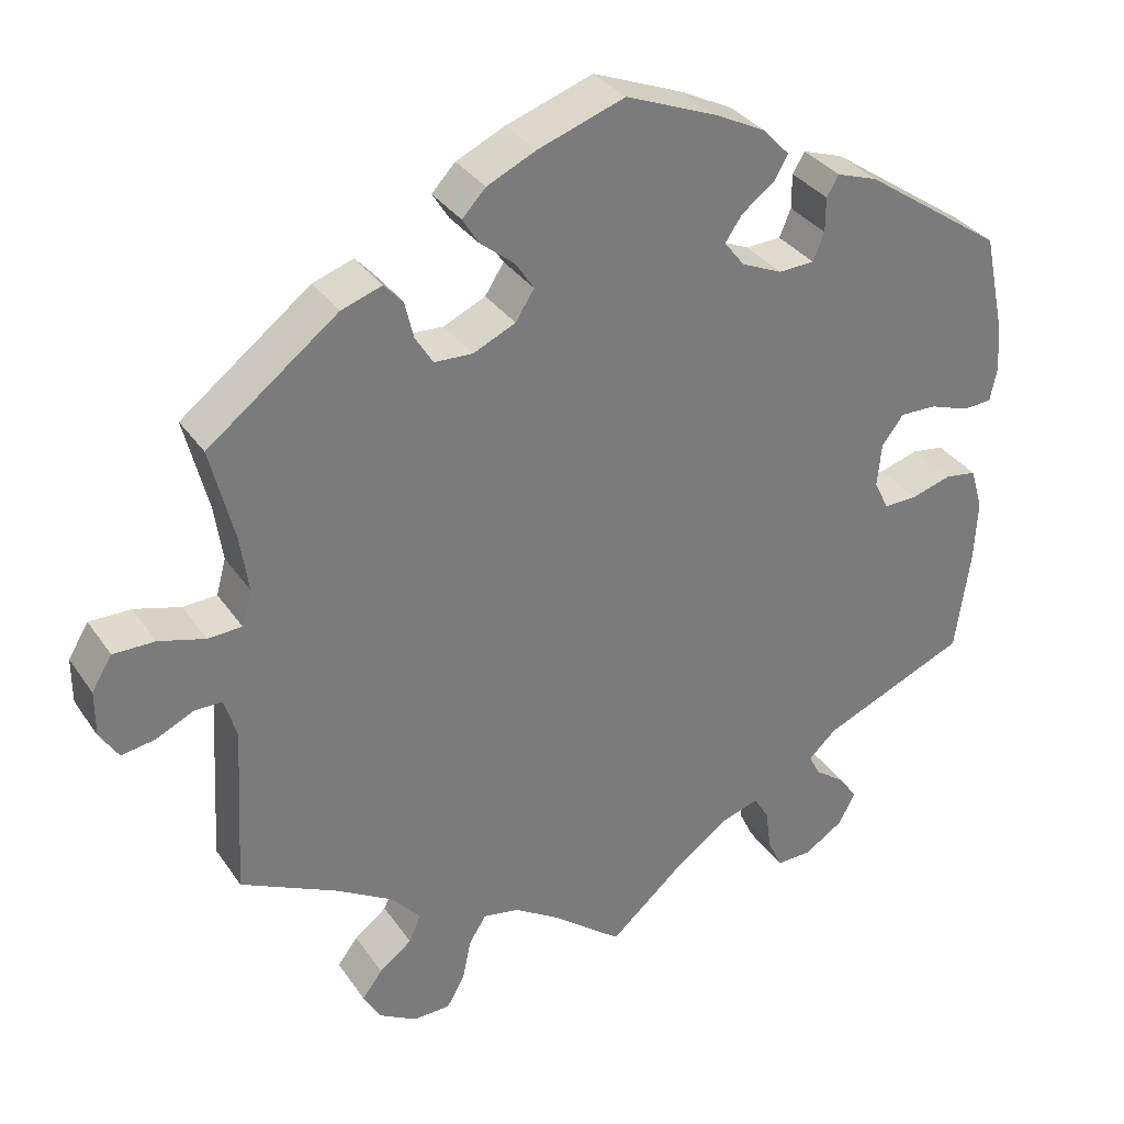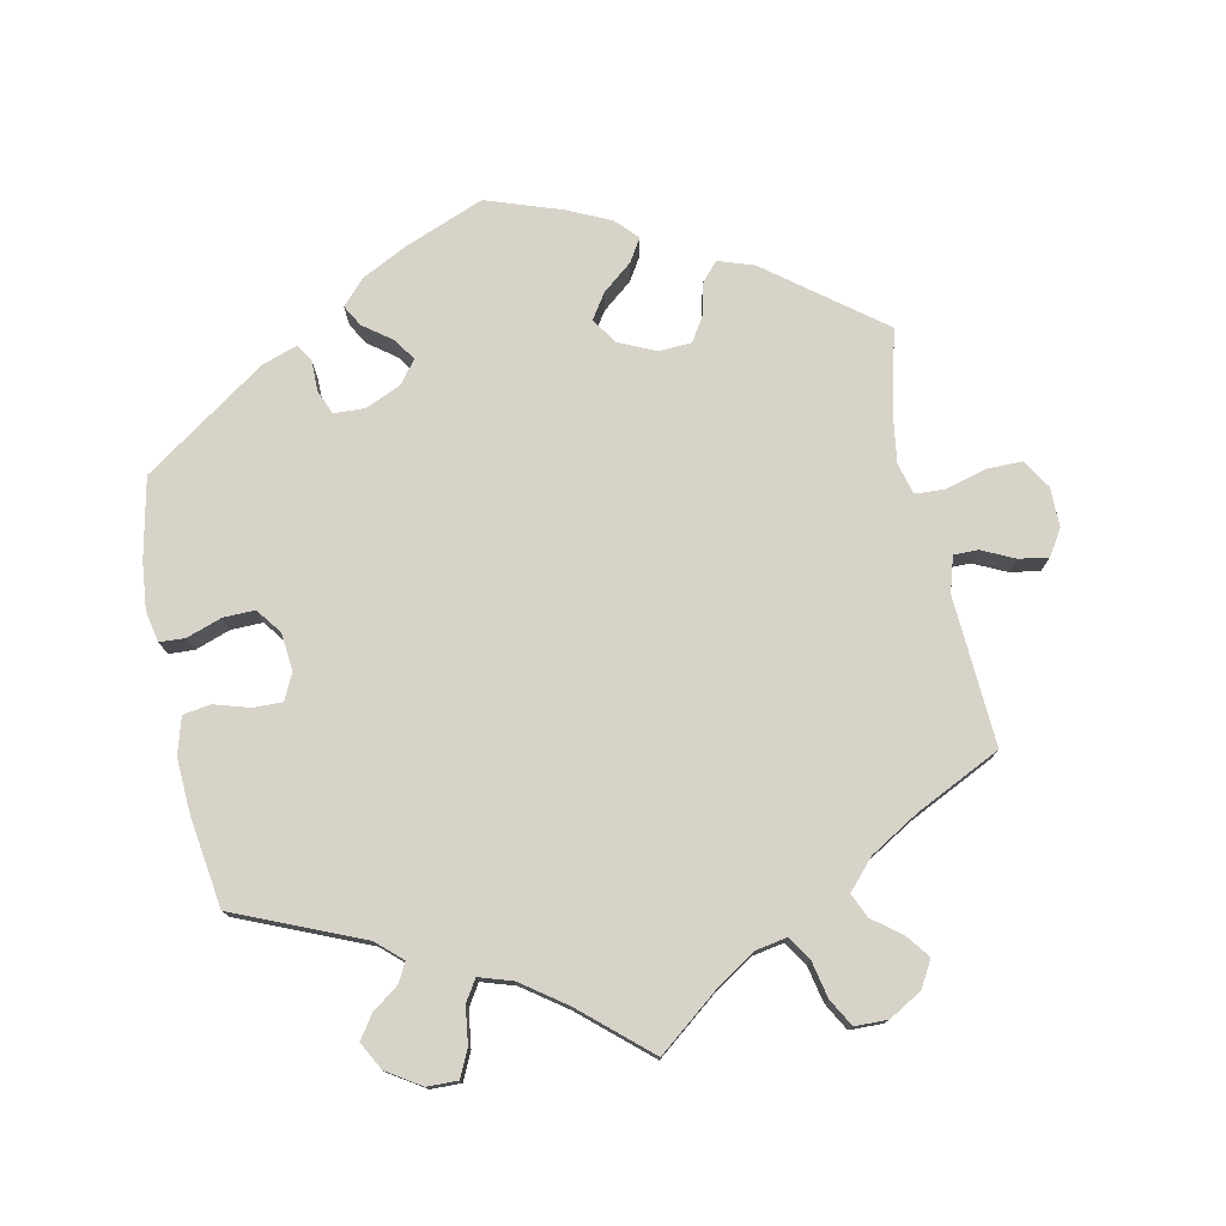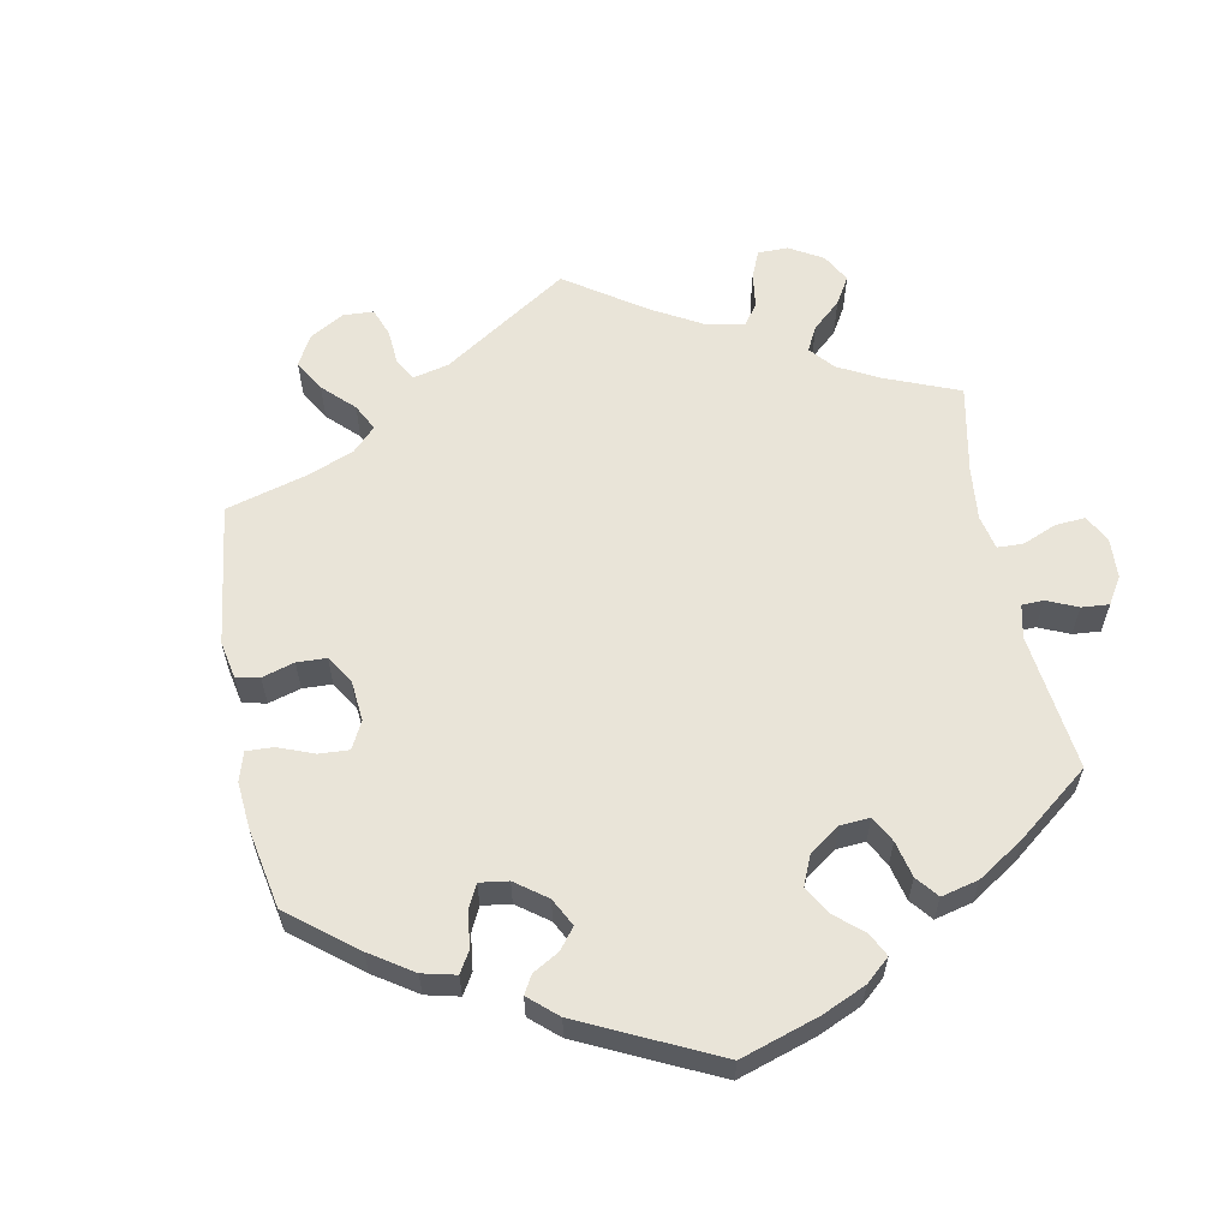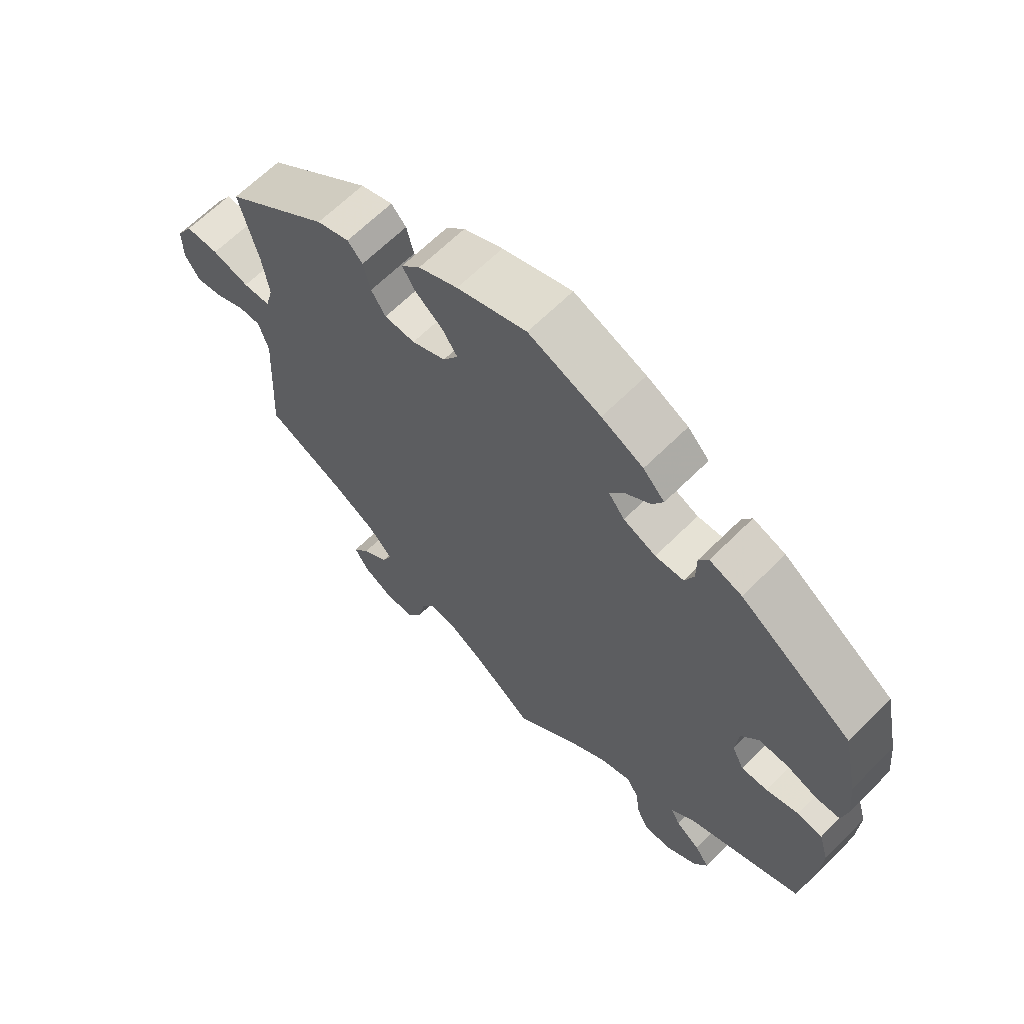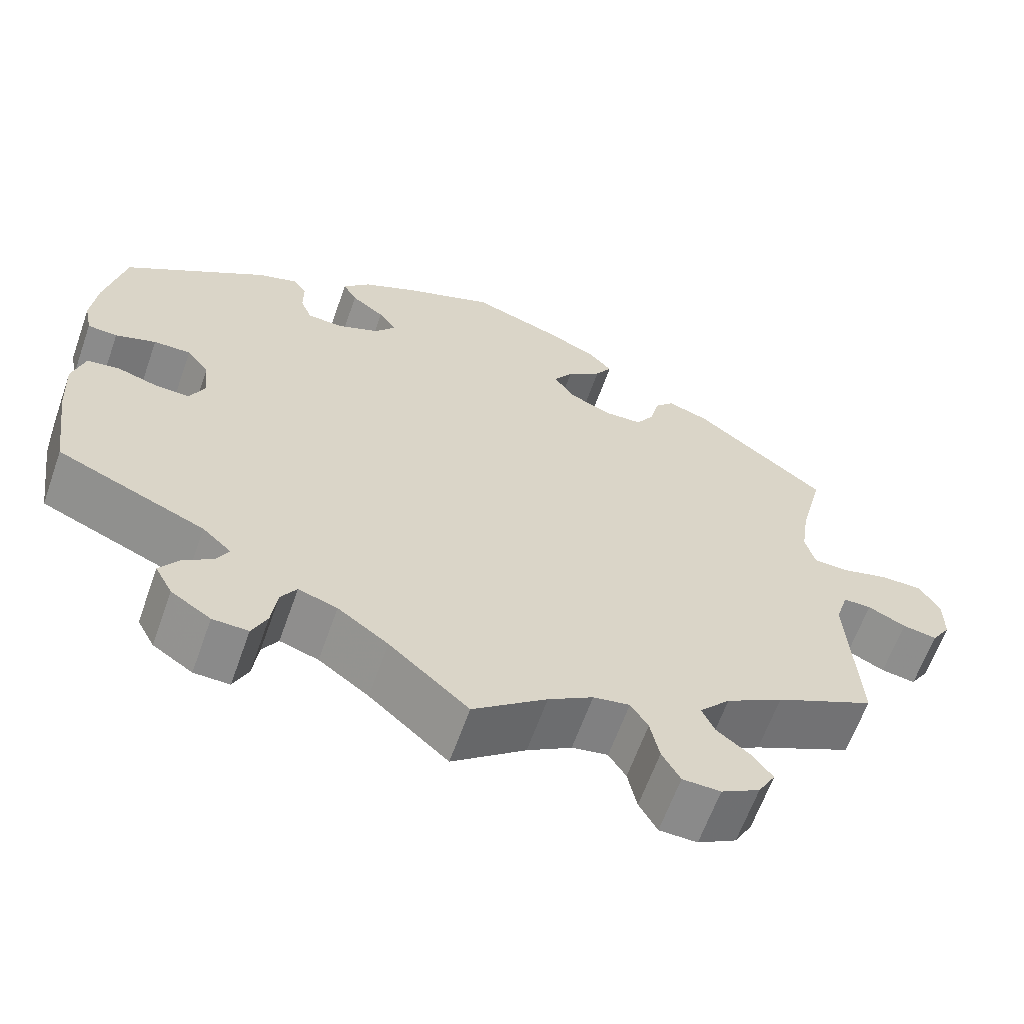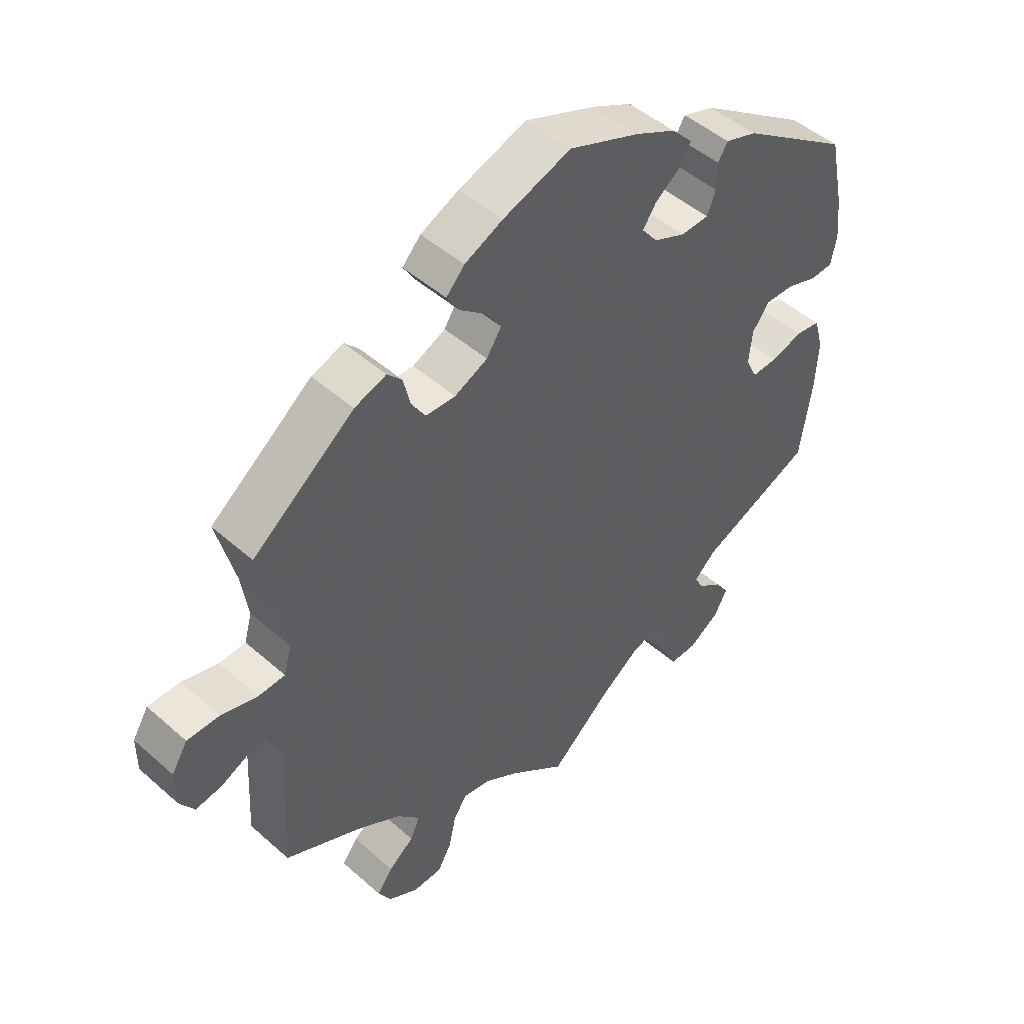
<metadata>
{"format":"obj","ext":"obj","renderer":"f3d","projection":"perspective","resolution":1024,"background":"white","views":[{"elev":33.1,"azim":-29.0,"up":"+Z"},{"elev":76.6,"azim":168.2,"up":"+Y"},{"elev":60.1,"azim":49.1,"up":"+Y"},{"elev":64.7,"azim":44.9,"up":"+Z"},{"elev":-63.2,"azim":160.5,"up":"+Z"},{"elev":47.9,"azim":-45.3,"up":"+Z"}]}
</metadata>
<code>
v 0.322 0.07 -0.365
v 0.287 0.07 -0.397
v 0.301 0.07 -0.424
v 0.339 0.07 -0.452
v 0.361 0.07 -0.484
v 0.34 0.07 -0.523
v 0.292 0.07 -0.554
v 0.249 0.07 -0.555
v 0.231 0.07 -0.517
v 0.224 0.07 -0.465
v 0.205 0.07 -0.435
v 0.158 0.07 -0.45
v 0.097 0.07 -0.494
v 0.001 0.07 -0.578
v -0.088 0.07 -0.508
v -0.142 0.07 -0.474
v -0.186 0.07 -0.466
v -0.207 0.07 -0.499
v -0.218 0.07 -0.551
v -0.24 0.07 -0.59
v -0.286 0.07 -0.591
v -0.333 0.07 -0.564
v -0.354 0.07 -0.527
v -0.329 0.07 -0.494
v -0.289 0.07 -0.463
v -0.274 0.07 -0.429
v -0.311 0.07 -0.388
v -0.38 0.07 -0.347
v -0.5 0.07 -0.289
v -0.488 0.07 -0.079
v -0.503 0.07 -0.029
v -0.537 0.07 -0.029
v -0.583 0.07 -0.051
v -0.625 0.07 -0.058
v -0.648 0.07 -0.022
v -0.648 0.07 0.034
v -0.623 0.07 0.075
v -0.572 0.07 0.075
v -0.515 0.07 0.059
v -0.473 0.07 0.061
v -0.461 0.07 0.105
v -0.471 0.07 0.174
v -0.5 0.07 0.289
v -0.34 0.07 0.412
v -0.29 0.07 0.429
v -0.267 0.07 0.404
v -0.256 0.07 0.358
v -0.234 0.07 0.323
v -0.187 0.07 0.321
v -0.135 0.07 0.345
v -0.112 0.07 0.381
v -0.135 0.07 0.416
v -0.177 0.07 0.45
v -0.197 0.07 0.482
v -0.168 0.07 0.513
v -0.108 0.07 0.541
v -0.001 0.07 0.578
v 0.11 0.07 0.534
v 0.174 0.07 0.502
v 0.207 0.07 0.467
v 0.19 0.07 0.437
v 0.15 0.07 0.407
v 0.129 0.07 0.376
v 0.154 0.07 0.344
v 0.204 0.07 0.322
v 0.248 0.07 0.324
v 0.262 0.07 0.358
v 0.262 0.07 0.401
v 0.277 0.07 0.426
v 0.327 0.07 0.409
v 0.5 0.07 0.29
v 0.524 0.07 0.178
v 0.531 0.07 0.111
v 0.522 0.07 0.067
v 0.486 0.07 0.065
v 0.437 0.07 0.082
v 0.392 0.07 0.083
v 0.365 0.07 0.047
v 0.36 0.07 -0.006
v 0.378 0.07 -0.043
v 0.419 0.07 -0.042
v 0.469 0.07 -0.027
v 0.508 0.07 -0.033
v 0.523 0.07 -0.085
v 0.519 0.07 -0.162
v 0.501 0.07 -0.289
v 0.322 0 -0.365
v 0.287 0 -0.397
v 0.301 0 -0.424
v 0.339 0 -0.452
v 0.361 0 -0.484
v 0.34 0 -0.523
v 0.292 0 -0.554
v 0.249 0 -0.555
v 0.231 0 -0.517
v 0.224 0 -0.465
v 0.205 0 -0.435
v 0.158 0 -0.45
v 0.097 0 -0.494
v 0.001 0 -0.578
v -0.088 0 -0.508
v -0.142 0 -0.474
v -0.186 0 -0.466
v -0.207 0 -0.499
v -0.218 0 -0.551
v -0.24 0 -0.59
v -0.286 0 -0.591
v -0.333 0 -0.564
v -0.354 0 -0.527
v -0.329 0 -0.494
v -0.289 0 -0.463
v -0.274 0 -0.429
v -0.311 0 -0.388
v -0.38 0 -0.347
v -0.5 0 -0.289
v -0.488 0 -0.079
v -0.503 0 -0.029
v -0.537 0 -0.029
v -0.583 0 -0.051
v -0.625 0 -0.058
v -0.648 0 -0.022
v -0.648 0 0.034
v -0.623 0 0.075
v -0.572 0 0.075
v -0.515 0 0.059
v -0.473 0 0.061
v -0.461 0 0.105
v -0.471 0 0.174
v -0.5 0 0.289
v -0.34 0 0.412
v -0.29 0 0.429
v -0.267 0 0.404
v -0.256 0 0.358
v -0.234 0 0.323
v -0.187 0 0.321
v -0.135 0 0.345
v -0.112 0 0.381
v -0.135 0 0.416
v -0.177 0 0.45
v -0.197 0 0.482
v -0.168 0 0.513
v -0.108 0 0.541
v -0.001 0 0.578
v 0.11 0 0.534
v 0.174 0 0.502
v 0.207 0 0.467
v 0.19 0 0.437
v 0.15 0 0.407
v 0.129 0 0.376
v 0.154 0 0.344
v 0.204 0 0.322
v 0.248 0 0.324
v 0.262 0 0.358
v 0.262 0 0.401
v 0.277 0 0.426
v 0.327 0 0.409
v 0.5 0 0.29
v 0.524 0 0.178
v 0.531 0 0.111
v 0.522 0 0.067
v 0.486 0 0.065
v 0.437 0 0.082
v 0.392 0 0.083
v 0.365 0 0.047
v 0.36 0 -0.006
v 0.378 0 -0.043
v 0.419 0 -0.042
v 0.469 0 -0.027
v 0.508 0 -0.033
v 0.523 0 -0.085
v 0.519 0 -0.162
v 0.501 0 -0.289
f 85 86 1
f 84 85 1 2
f 81 82 83 84
f 80 81 84 2
f 79 80 2
f 78 79 2
f 73 74 75 76
f 73 76 77
f 72 73 77
f 71 72 77
f 70 71 77 78
f 67 68 69 70
f 66 67 70 78
f 59 60 61 62
f 59 62 63
f 58 59 63
f 57 58 63
f 56 57 63
f 55 56 63 64
f 52 53 54 55
f 51 52 55 64
f 44 45 46 47
f 42 43 44 47
f 41 42 47 48
f 40 41 48 49
f 36 37 38 39
f 36 39 40
f 35 36 40
f 32 33 34 35
f 31 32 35 40
f 30 31 40 49
f 28 29 30 49
f 22 23 24 25
f 22 25 26
f 21 22 26
f 18 19 20 21
f 17 18 21 26
f 16 17 26 27
f 13 14 15
f 12 13 15 16
f 11 12 16 27
f 7 8 9 10
f 7 10 11
f 6 7 11
f 3 4 5 6
f 2 3 6 11
f 65 66 78 2
f 50 51 64 65
f 28 49 50 65
f 27 28 65
f 2 11 27 65
f 87 172 171
f 88 87 171 170
f 170 169 168 167
f 88 170 167 166
f 88 166 165
f 88 165 164
f 162 161 160 159
f 163 162 159
f 163 159 158
f 163 158 157
f 164 163 157 156
f 156 155 154 153
f 164 156 153 152
f 148 147 146 145
f 149 148 145
f 149 145 144
f 149 144 143
f 149 143 142
f 150 149 142 141
f 141 140 139 138
f 150 141 138 137
f 133 132 131 130
f 133 130 129 128
f 134 133 128 127
f 135 134 127 126
f 125 124 123 122
f 126 125 122
f 126 122 121
f 121 120 119 118
f 126 121 118 117
f 135 126 117 116
f 135 116 115 114
f 111 110 109 108
f 112 111 108
f 112 108 107
f 107 106 105 104
f 112 107 104 103
f 113 112 103 102
f 101 100 99
f 102 101 99 98
f 113 102 98 97
f 96 95 94 93
f 97 96 93
f 97 93 92
f 92 91 90 89
f 97 92 89 88
f 88 164 152 151
f 151 150 137 136
f 151 136 135 114
f 151 114 113
f 151 113 97 88
f 1 87 88 2
f 2 88 89 3
f 3 89 90 4
f 4 90 91 5
f 5 91 92 6
f 6 92 93 7
f 7 93 94 8
f 8 94 95 9
f 9 95 96 10
f 10 96 97 11
f 11 97 98 12
f 12 98 99 13
f 13 99 100 14
f 14 100 101 15
f 15 101 102 16
f 16 102 103 17
f 17 103 104 18
f 18 104 105 19
f 19 105 106 20
f 20 106 107 21
f 21 107 108 22
f 22 108 109 23
f 23 109 110 24
f 24 110 111 25
f 25 111 112 26
f 26 112 113 27
f 27 113 114 28
f 28 114 115 29
f 29 115 116 30
f 30 116 117 31
f 31 117 118 32
f 32 118 119 33
f 33 119 120 34
f 34 120 121 35
f 35 121 122 36
f 36 122 123 37
f 37 123 124 38
f 38 124 125 39
f 39 125 126 40
f 40 126 127 41
f 41 127 128 42
f 42 128 129 43
f 43 129 130 44
f 44 130 131 45
f 45 131 132 46
f 46 132 133 47
f 47 133 134 48
f 48 134 135 49
f 49 135 136 50
f 50 136 137 51
f 51 137 138 52
f 52 138 139 53
f 53 139 140 54
f 54 140 141 55
f 55 141 142 56
f 56 142 143 57
f 57 143 144 58
f 58 144 145 59
f 59 145 146 60
f 60 146 147 61
f 61 147 148 62
f 62 148 149 63
f 63 149 150 64
f 64 150 151 65
f 65 151 152 66
f 66 152 153 67
f 67 153 154 68
f 68 154 155 69
f 69 155 156 70
f 70 156 157 71
f 71 157 158 72
f 72 158 159 73
f 73 159 160 74
f 74 160 161 75
f 75 161 162 76
f 76 162 163 77
f 77 163 164 78
f 78 164 165 79
f 79 165 166 80
f 80 166 167 81
f 81 167 168 82
f 82 168 169 83
f 83 169 170 84
f 84 170 171 85
f 85 171 172 86
f 86 172 87 1

</code>
